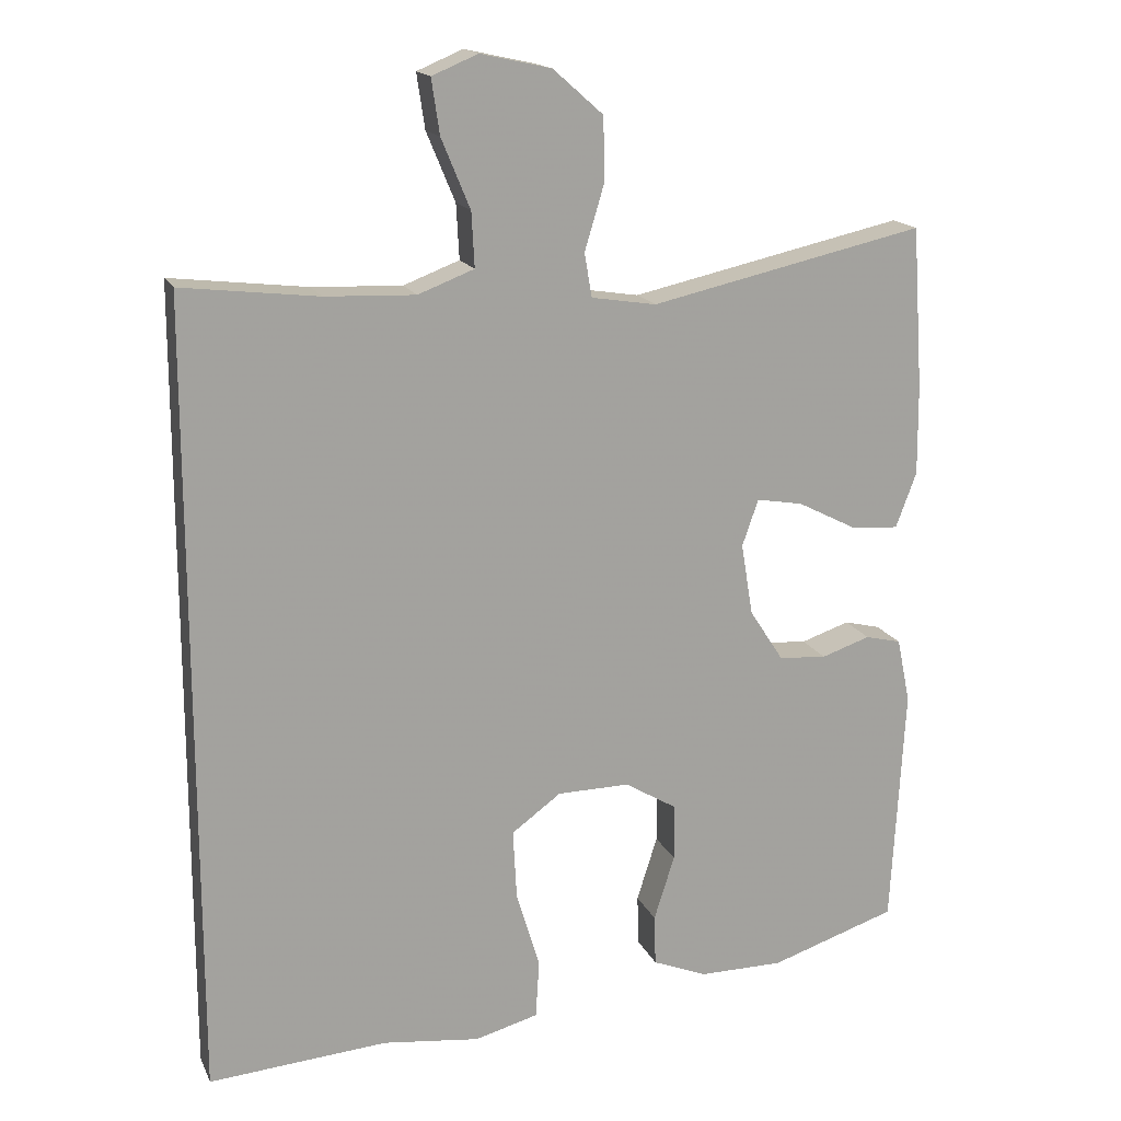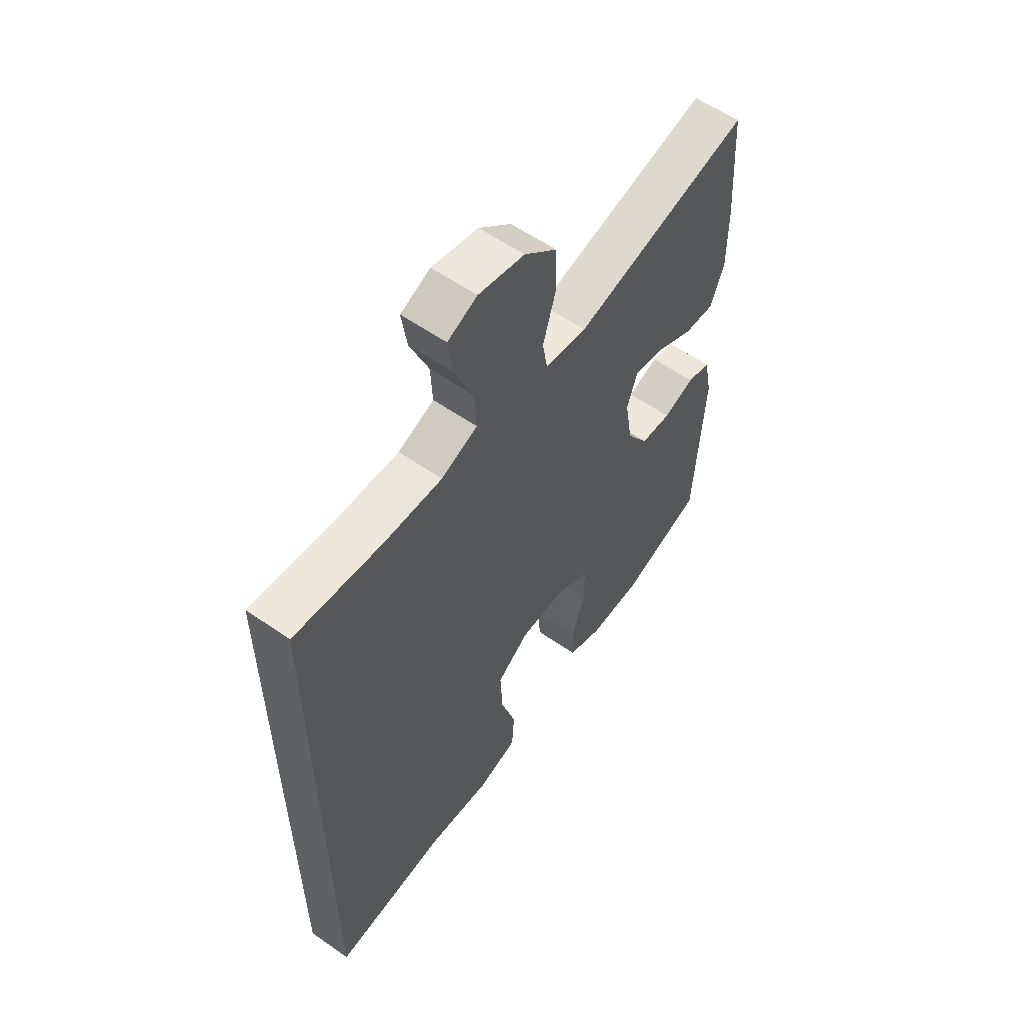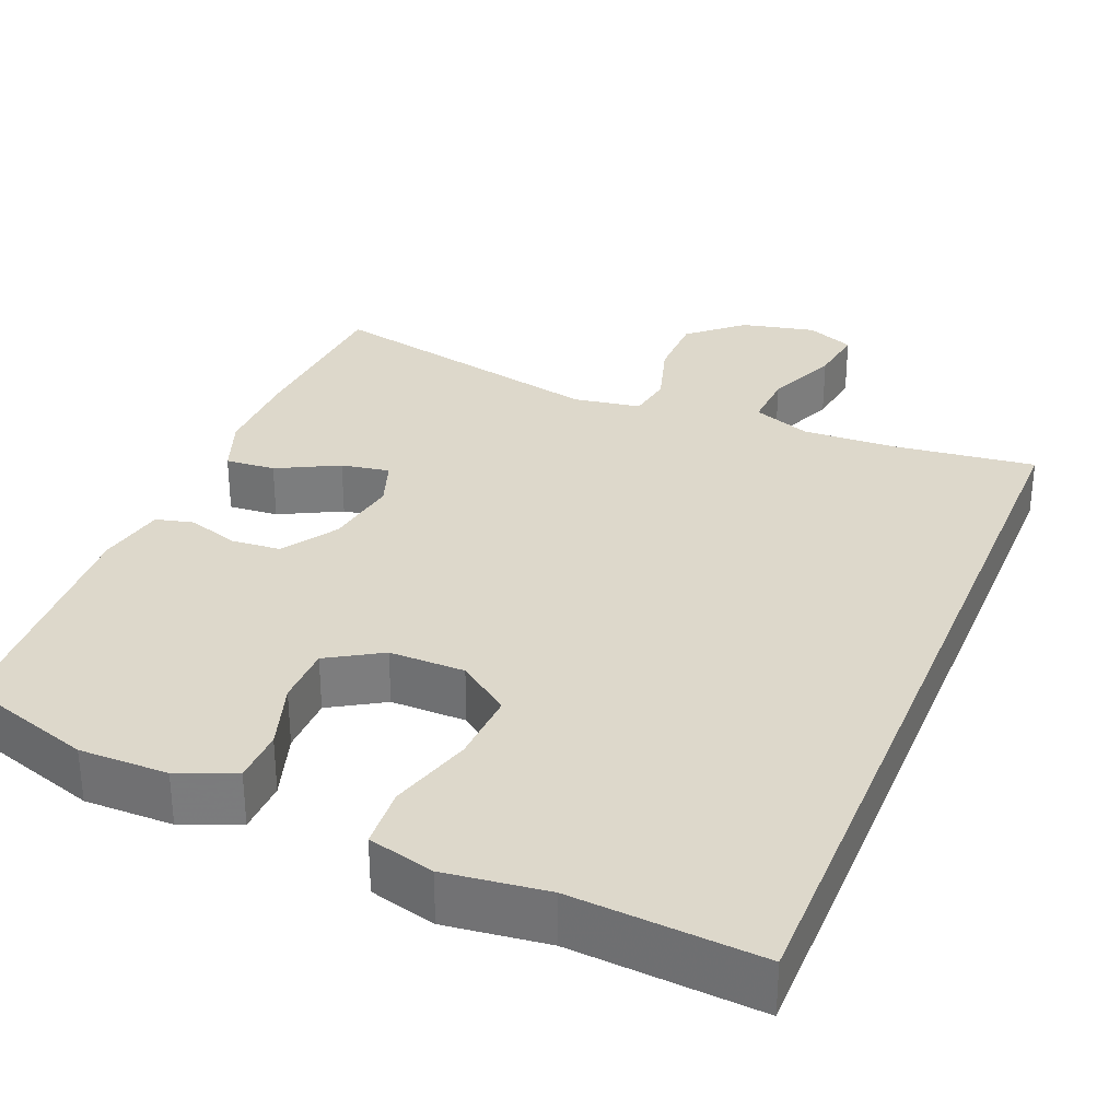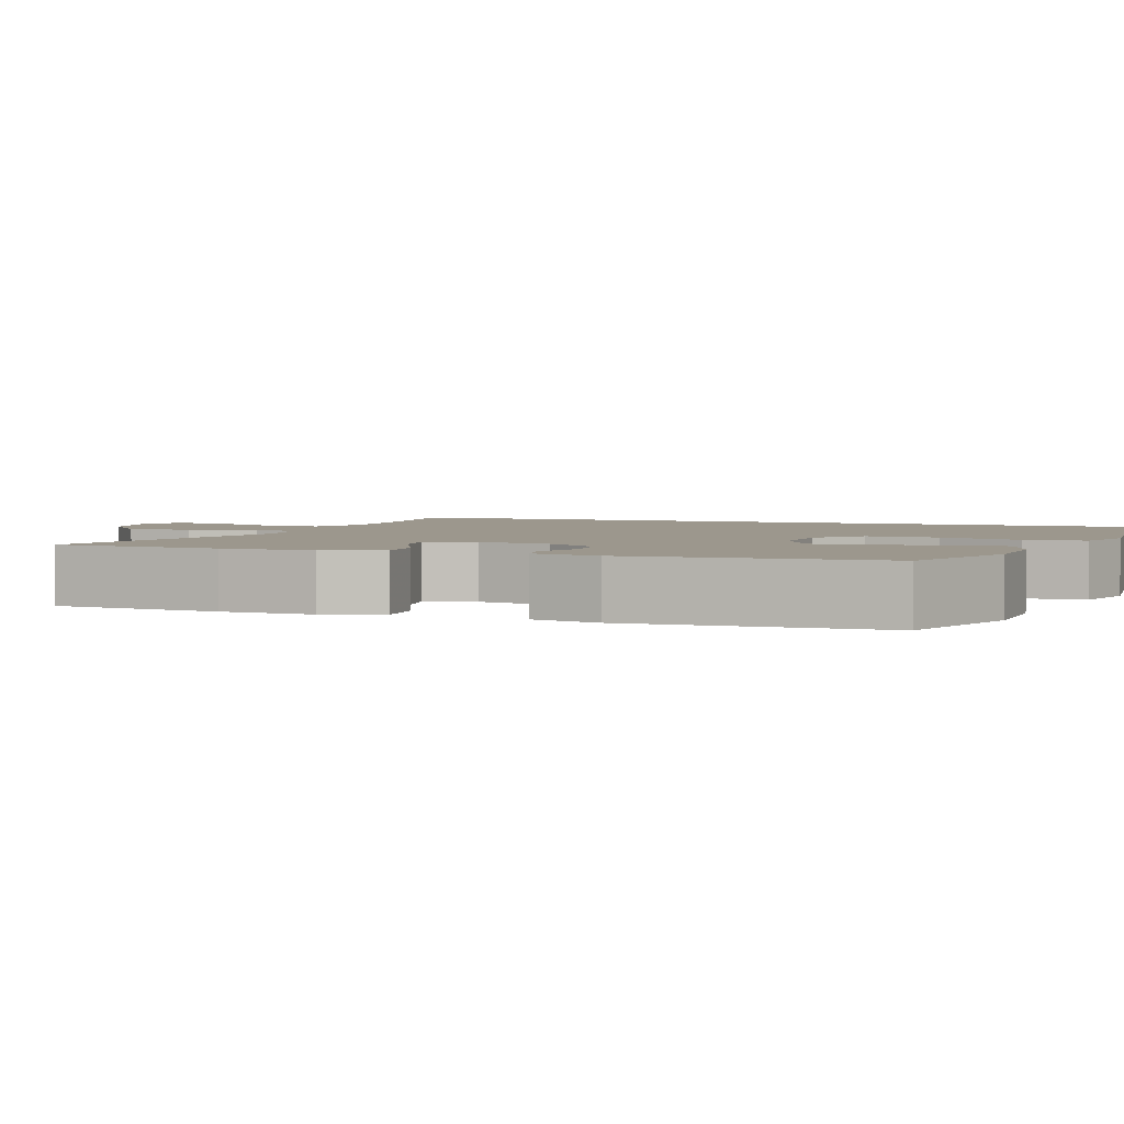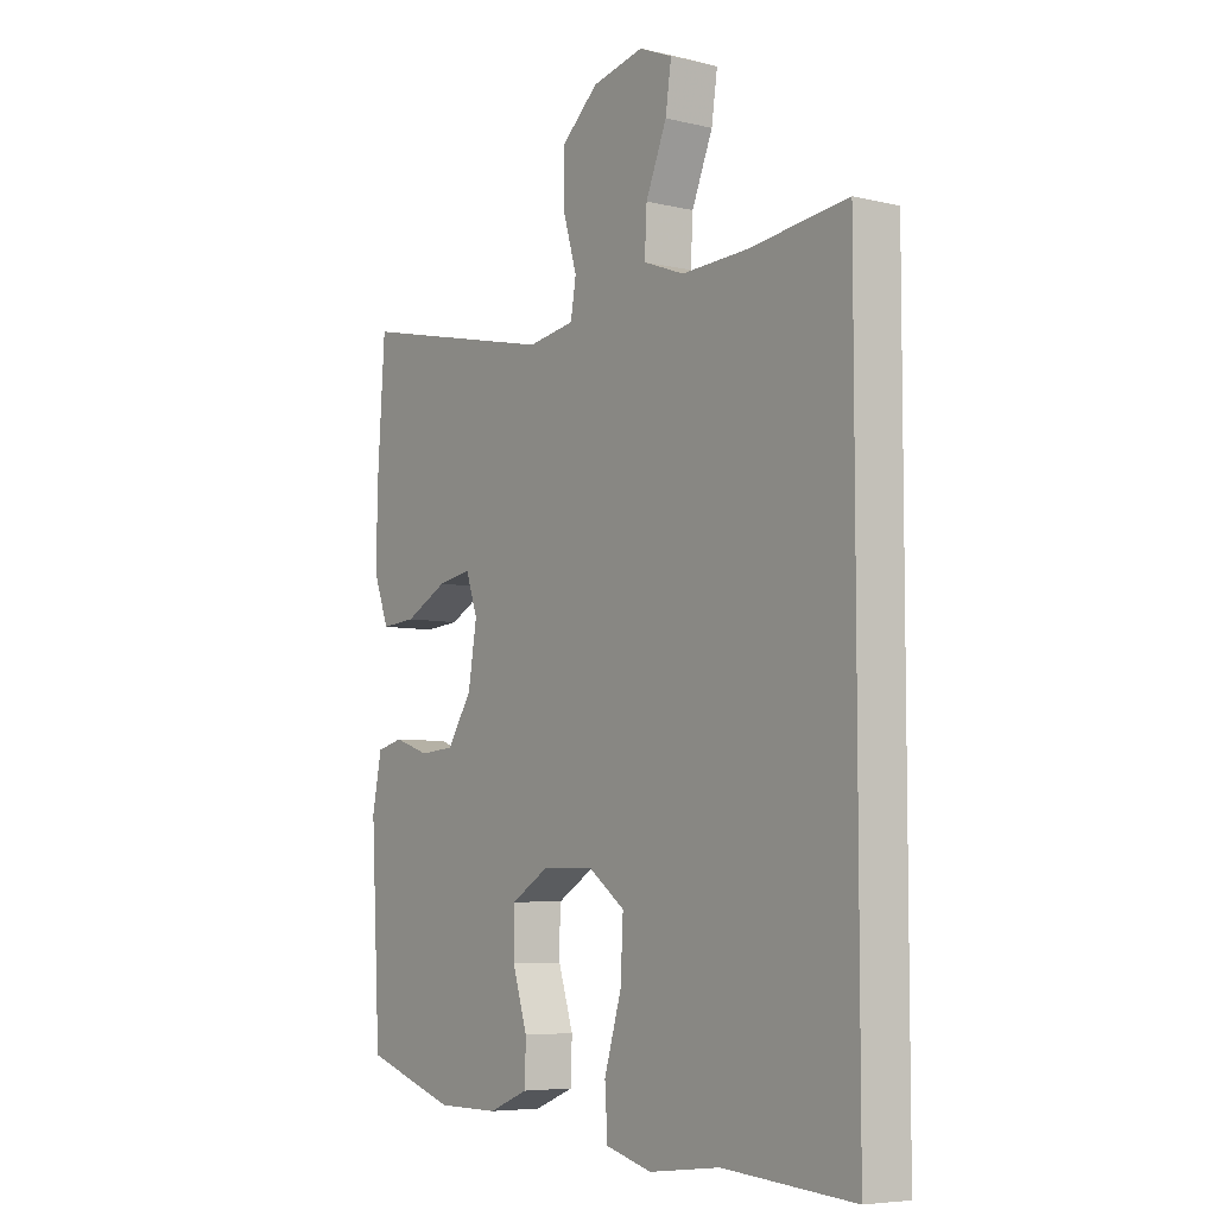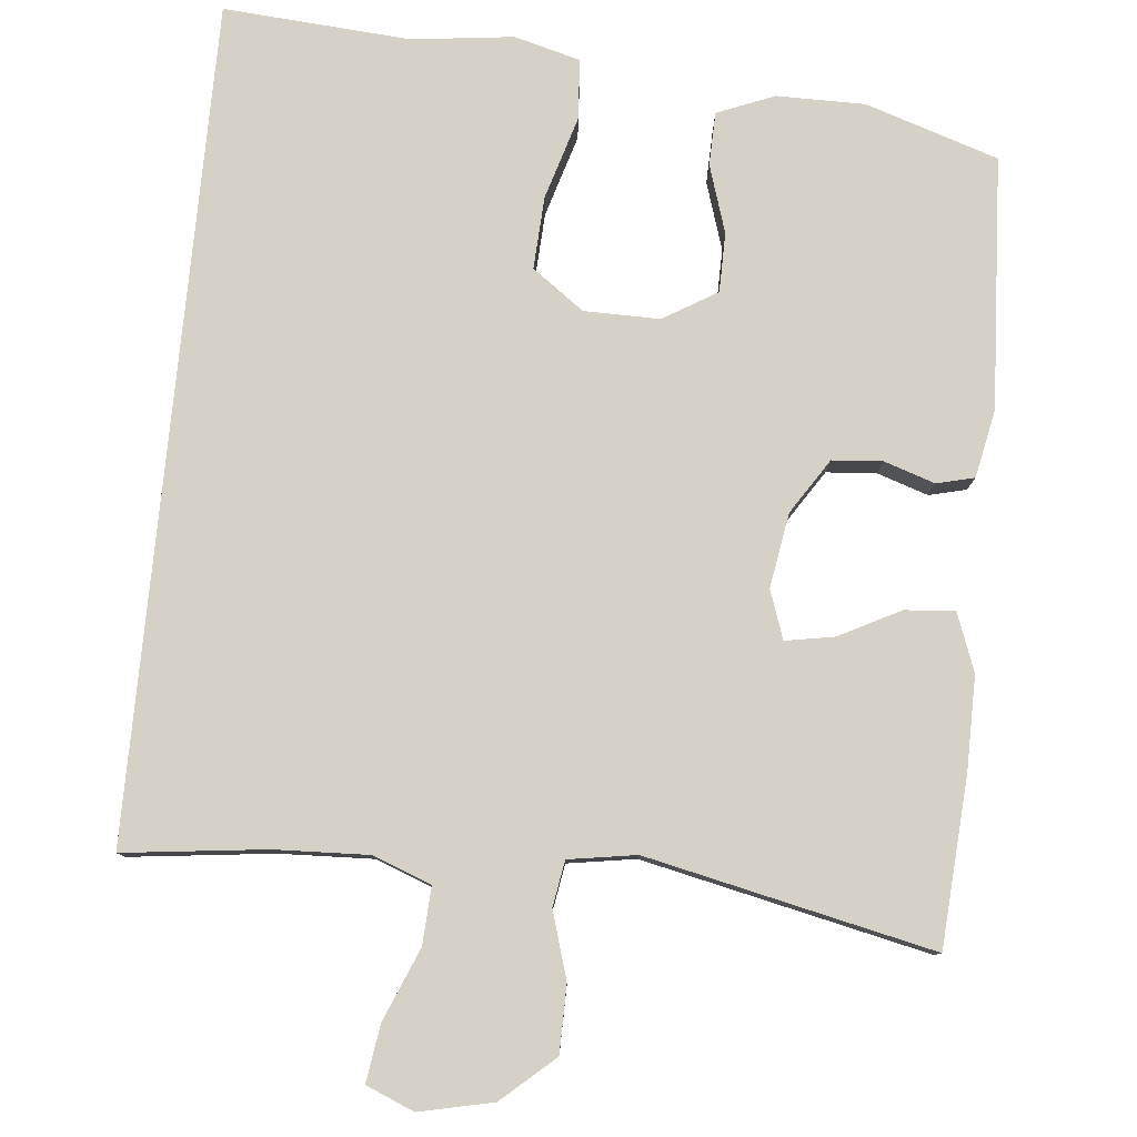
<metadata>
{"format":"obj","ext":"obj","renderer":"f3d","projection":"perspective","resolution":1024,"background":"white","views":[{"elev":16.6,"azim":-18.3,"up":"+Z"},{"elev":58.2,"azim":-54.2,"up":"+Z"},{"elev":31.4,"azim":-157.8,"up":"+Y"},{"elev":2.9,"azim":111.4,"up":"+Y"},{"elev":-6.1,"azim":-125.4,"up":"+Z"},{"elev":79.7,"azim":5.5,"up":"+Y"}]}
</metadata>
<code>
v 0.5 0.07 0.5
v 0.515 0.07 0.28
v 0.516 0.07 0.159
v 0.488 0.07 0.084
v 0.423 0.07 0.089
v 0.343 0.07 0.13
v 0.28 0.07 0.141
v 0.258 0.07 0.078
v 0.274 0.07 -0.019
v 0.32 0.07 -0.09
v 0.385 0.07 -0.095
v 0.451 0.07 -0.073
v 0.5 0.07 -0.085
v 0.518 0.07 -0.173
v 0.5 0.07 -0.5
v 0.328 0.07 -0.556
v 0.213 0.07 -0.556
v 0.139 0.07 -0.526
v 0.137 0.07 -0.457
v 0.165 0.07 -0.369
v 0.164 0.07 -0.292
v 0.094 0.07 -0.25
v -0.004 0.07 -0.251
v -0.071 0.07 -0.3
v -0.066 0.07 -0.394
v -0.034 0.07 -0.501
v -0.039 0.07 -0.58
v -0.125 0.07 -0.603
v -0.257 0.07 -0.587
v -0.5 0.07 -0.605
v -0.5 0.07 0.476
v -0.315 0.07 0.454
v -0.193 0.07 0.449
v -0.117 0.07 0.478
v -0.121 0.07 0.552
v -0.16 0.07 0.646
v -0.171 0.07 0.72
v -0.109 0.07 0.746
v -0.013 0.07 0.725
v 0.055 0.07 0.665
v 0.056 0.07 0.578
v 0.03 0.07 0.491
v 0.04 0.07 0.432
v 0.128 0.07 0.418
v 0.5 0 0.5
v 0.515 0 0.28
v 0.516 0 0.159
v 0.488 0 0.084
v 0.423 0 0.089
v 0.343 0 0.13
v 0.28 0 0.141
v 0.258 0 0.078
v 0.274 0 -0.019
v 0.32 0 -0.09
v 0.385 0 -0.095
v 0.451 0 -0.073
v 0.5 0 -0.085
v 0.518 0 -0.173
v 0.5 0 -0.5
v 0.328 0 -0.556
v 0.213 0 -0.556
v 0.139 0 -0.526
v 0.137 0 -0.457
v 0.165 0 -0.369
v 0.164 0 -0.292
v 0.094 0 -0.25
v -0.004 0 -0.251
v -0.071 0 -0.3
v -0.066 0 -0.394
v -0.034 0 -0.501
v -0.039 0 -0.58
v -0.125 0 -0.603
v -0.257 0 -0.587
v -0.5 0 -0.605
v -0.5 0 0.476
v -0.315 0 0.454
v -0.193 0 0.449
v -0.117 0 0.478
v -0.121 0 0.552
v -0.16 0 0.646
v -0.171 0 0.72
v -0.109 0 0.746
v -0.013 0 0.725
v 0.055 0 0.665
v 0.056 0 0.578
v 0.03 0 0.491
v 0.04 0 0.432
v 0.128 0 0.418
f 39 40 41 42
f 39 42 43
f 38 39 43
f 35 36 37 38
f 34 35 38 43
f 33 34 43
f 32 33 43 44
f 29 30 31 32
f 25 26 27 28
f 24 25 28 29
f 17 18 19 20
f 17 20 21
f 16 17 21
f 15 16 21
f 14 15 21
f 11 12 13 14
f 10 11 14 21
f 9 10 21 22
f 3 4 5 6
f 3 6 7
f 44 1 2 3
f 44 3 7
f 24 29 32 44
f 23 24 44 7
f 8 9 22 23
f 7 8 23
f 86 85 84 83
f 87 86 83
f 87 83 82
f 82 81 80 79
f 87 82 79 78
f 87 78 77
f 88 87 77 76
f 76 75 74 73
f 72 71 70 69
f 73 72 69 68
f 64 63 62 61
f 65 64 61
f 65 61 60
f 65 60 59
f 65 59 58
f 58 57 56 55
f 65 58 55 54
f 66 65 54 53
f 50 49 48 47
f 51 50 47
f 47 46 45 88
f 51 47 88
f 88 76 73 68
f 51 88 68 67
f 67 66 53 52
f 67 52 51
f 1 45 46 2
f 2 46 47 3
f 3 47 48 4
f 4 48 49 5
f 5 49 50 6
f 6 50 51 7
f 7 51 52 8
f 8 52 53 9
f 9 53 54 10
f 10 54 55 11
f 11 55 56 12
f 12 56 57 13
f 13 57 58 14
f 14 58 59 15
f 15 59 60 16
f 16 60 61 17
f 17 61 62 18
f 18 62 63 19
f 19 63 64 20
f 20 64 65 21
f 21 65 66 22
f 22 66 67 23
f 23 67 68 24
f 24 68 69 25
f 25 69 70 26
f 26 70 71 27
f 27 71 72 28
f 28 72 73 29
f 29 73 74 30
f 30 74 75 31
f 31 75 76 32
f 32 76 77 33
f 33 77 78 34
f 34 78 79 35
f 35 79 80 36
f 36 80 81 37
f 37 81 82 38
f 38 82 83 39
f 39 83 84 40
f 40 84 85 41
f 41 85 86 42
f 42 86 87 43
f 43 87 88 44
f 44 88 45 1

</code>
